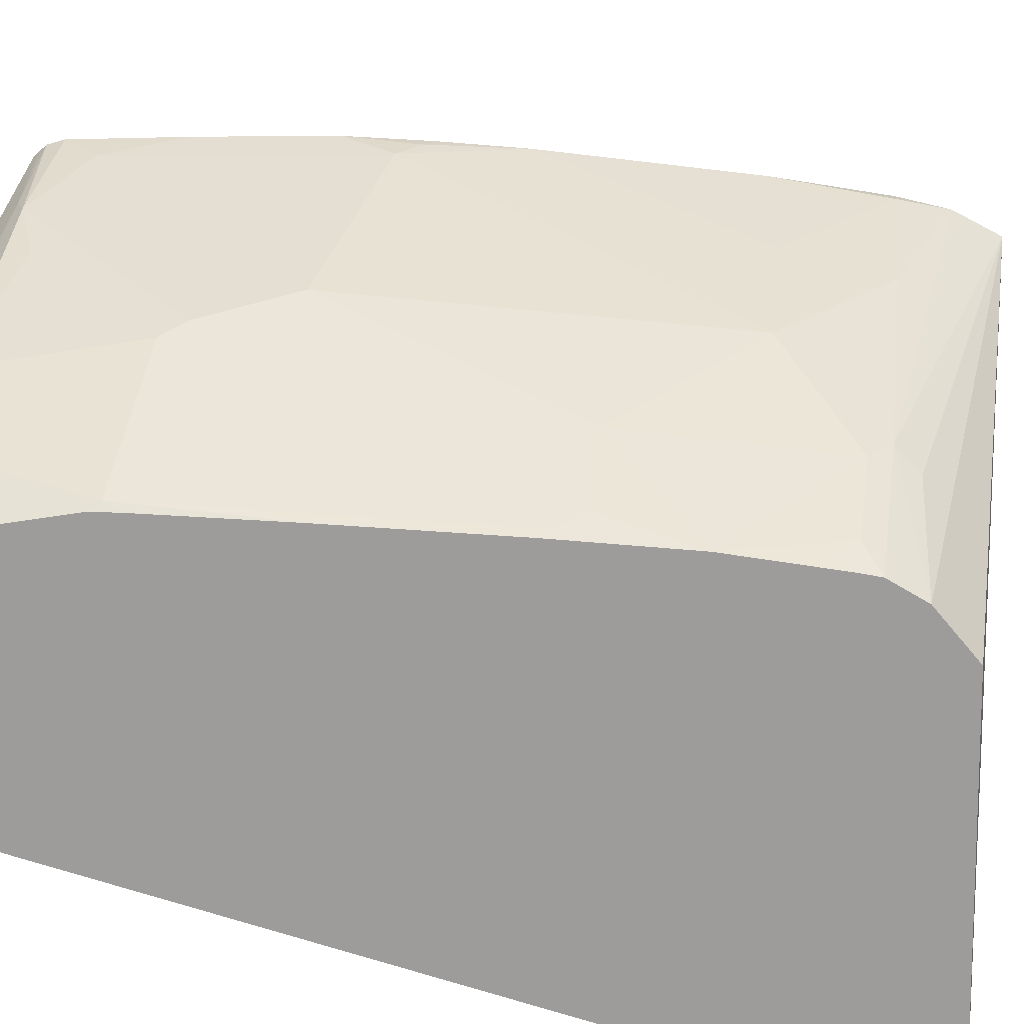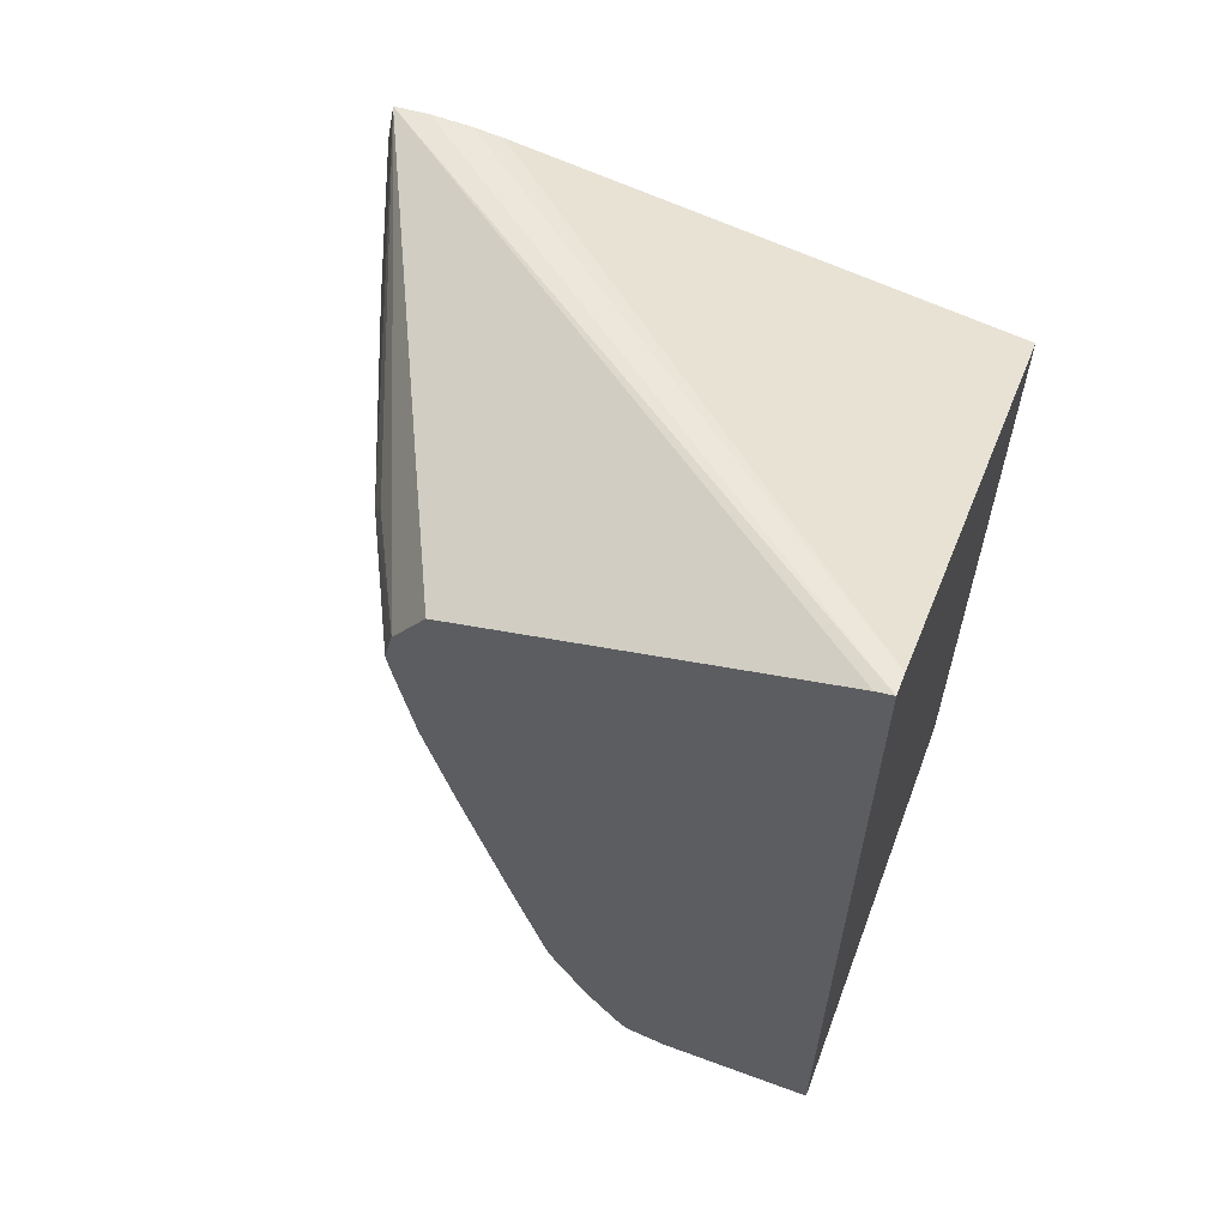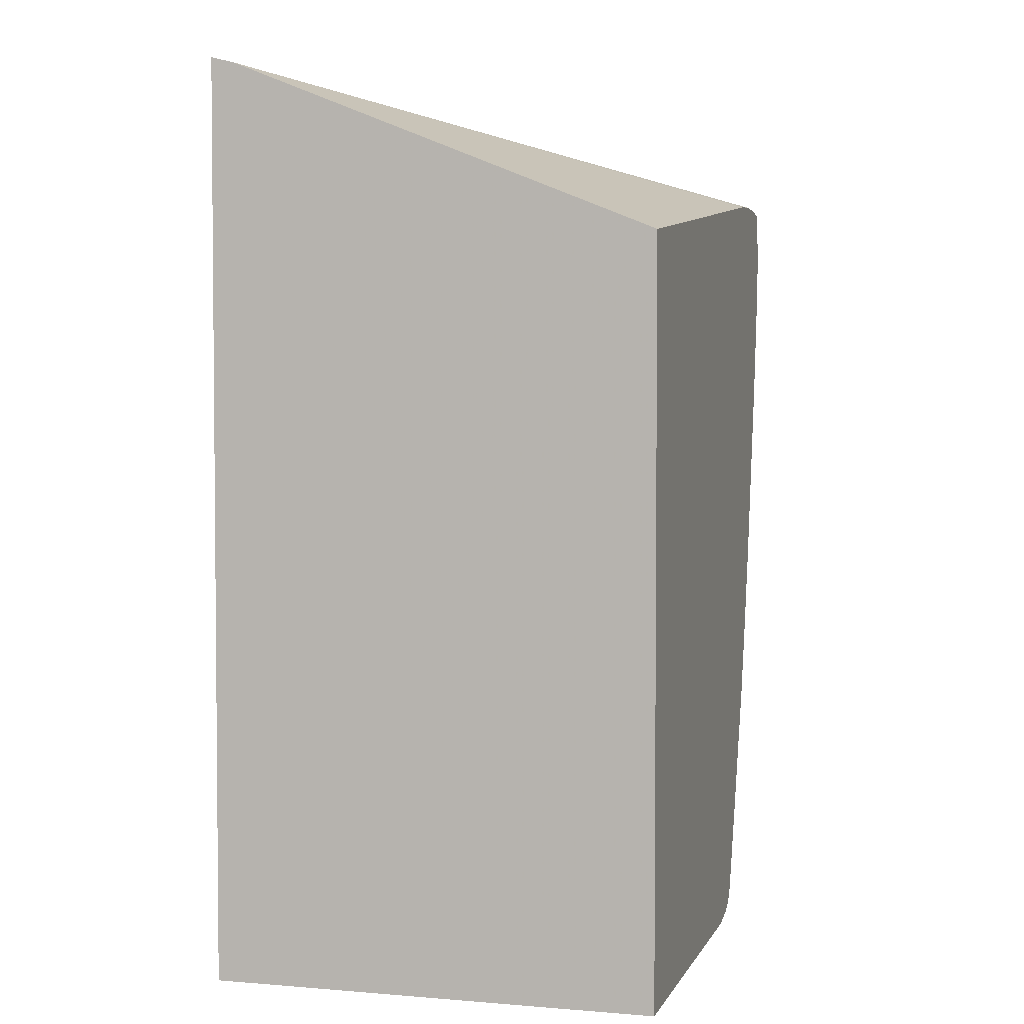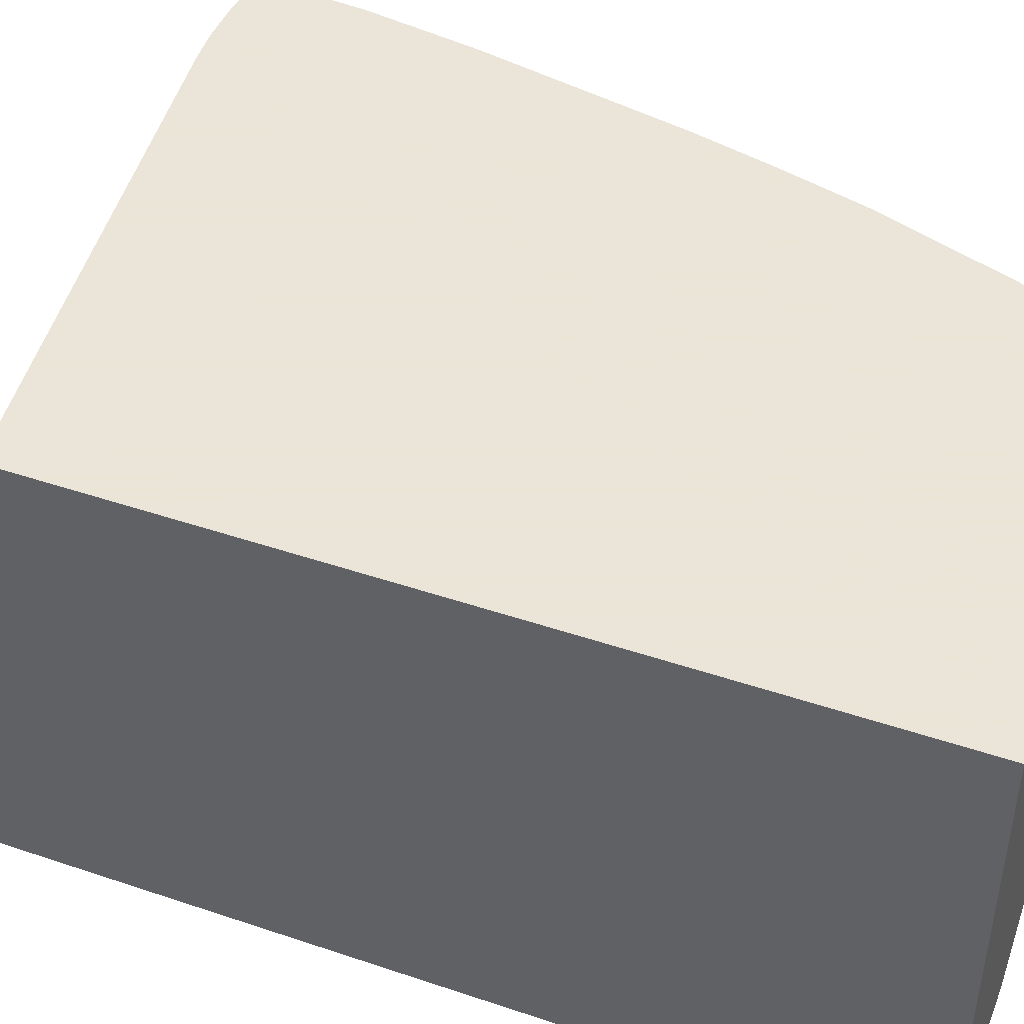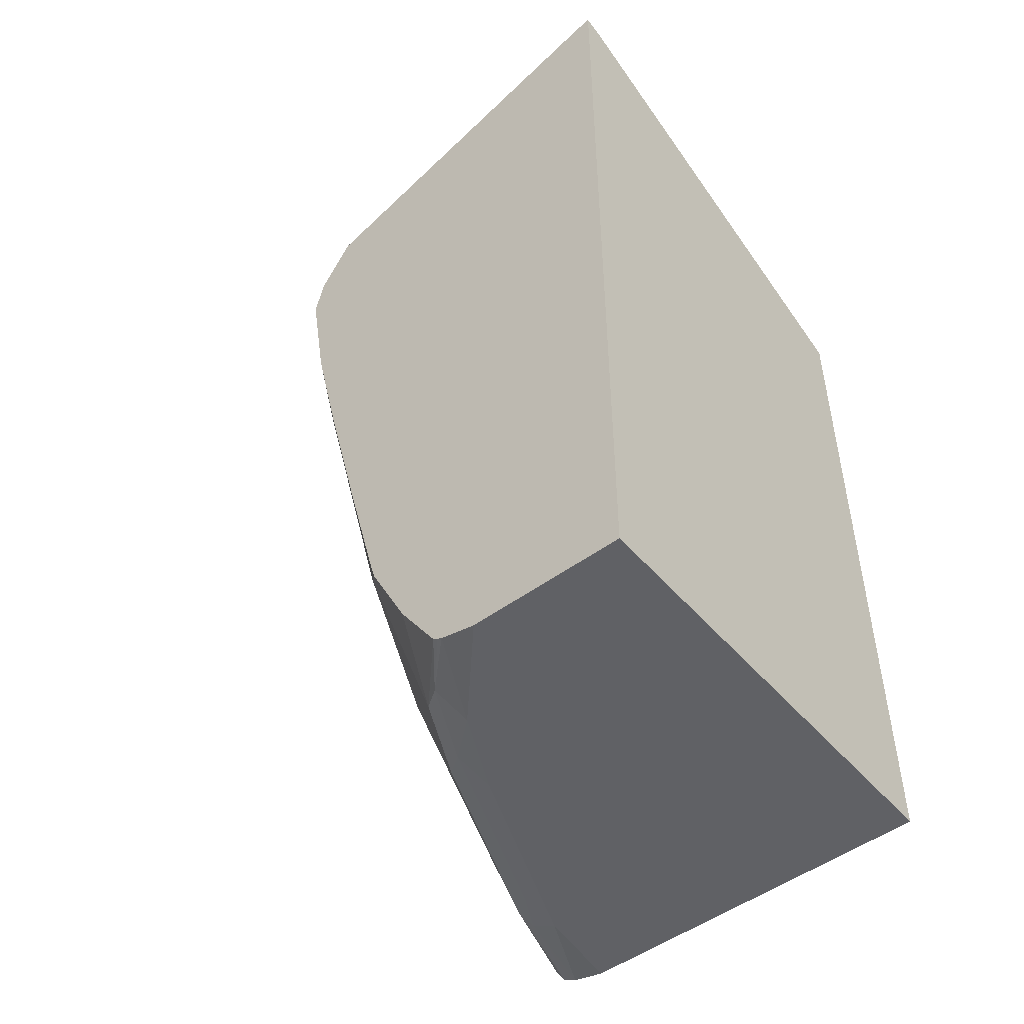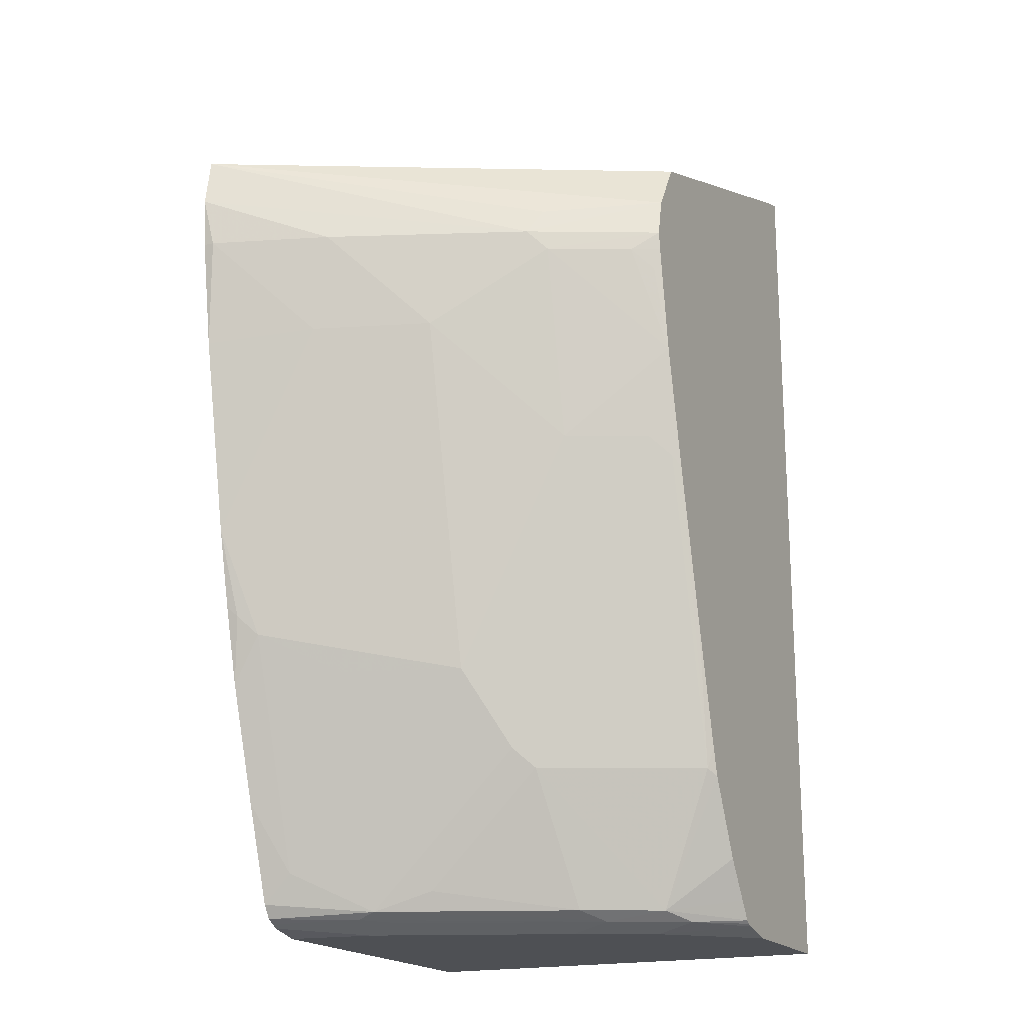
<metadata>
{"format":"obj","ext":"obj","renderer":"f3d","projection":"perspective","resolution":1024,"background":"white","views":[{"elev":-70.2,"azim":72.0,"up":"+Z"},{"elev":61.7,"azim":-159.4,"up":"+Y"},{"elev":3.2,"azim":-74.2,"up":"+Y"},{"elev":45.5,"azim":-68.7,"up":"+Z"},{"elev":-49.9,"azim":-141.0,"up":"+Y"},{"elev":-18.5,"azim":115.4,"up":"+Y"}]}
</metadata>
<code>
v 0.000442 -0.896 -0.1982
v 0.07792 -0.896 -0.1982
v 0.000442 -0.896 0.02465
v 0.000442 -0.4375 -0.1982
v 0.09594 -0.892 -0.1982
v 0.1169 -0.896 -0.1558
v 0.1805 -0.896 0.02465
v 0.000442 -0.5259 0.02465
v 0.000442 -0.4385 -0.1943
v 0.2727 -0.4942 0.02465
v 0.2898 -0.4963 0.02465
v 0.008491 -0.4395 -0.1982
v 0.09827 -0.8909 -0.1982
v 0.1193 -0.8911 -0.1753
v 0.1388 -0.8911 -0.1363
v 0.1364 -0.896 -0.1169
v 0.1753 -0.896 -0.01949
v 0.1966 -0.8924 0.02465
v 0.2389 -0.4953 0.02465
v 0.000442 -0.4403 -0.1871
v 0.2532 -0.4942 0.02465
v 0.2941 -0.5208 0.02465
v 0.2337 -0.5454 -0.1363
v 0.2272 -0.5324 -0.1428
v 0.1983 -0.5259 -0.1982
v 0.1819 -0.4999 -0.1982
v 0.02295 -0.4446 -0.1982
v 0.1007 -0.8894 -0.1982
v 0.1315 -0.8862 -0.1656
v 0.1509 -0.8862 -0.1266
v 0.1493 -0.8895 -0.1169
v 0.1899 -0.8862 -0.02922
v 0.1883 -0.8895 -0.01949
v 0.1777 -0.8911 -0.03897
v 0.2 -0.8907 0.02465
v 0.2922 -0.5454 0.01946
v 0.2727 -0.5454 -0.03897
v 0.2922 -0.5454 0.02465
v 0.2289 -0.5552 -0.1461
v 0.2208 -0.5454 -0.1623
v 0.2028 -0.5454 -0.1982
v 0.107 -0.88 -0.1982
v 0.1199 -0.8605 -0.1982
v 0.1393 -0.8216 -0.1982
v 0.1437 -0.8181 -0.1948
v 0.1826 -0.8181 -0.1169
v 0.1826 -0.8765 -0.05846
v 0.2083 -0.8817 0.02465
v 0.2037 -0.8885 0.02465
v 0.1899 -0.8473 -0.06819
v 0.2289 -0.8083 0.009727
v 0.2094 -0.8668 0.009727
v 0.2839 -0.5987 0.02465
v 0.2873 -0.5552 0.009727
v 0.2678 -0.5552 -0.0487
v 0.2532 -0.5844 -0.07792
v 0.2483 -0.5941 -0.08765
v 0.2094 -0.6525 -0.1461
v 0.193 -0.6073 -0.1982
v 0.2094 -0.5552 -0.185
v 0.2016 -0.5545 -0.1982
v 0.1432 -0.8077 -0.1982
v 0.1594 -0.7454 -0.1982
v 0.1789 -0.6674 -0.1982
v 0.1826 -0.6623 -0.1948
v 0.2094 -0.7694 -0.08765
v 0.1899 -0.8083 -0.1071
v 0.2254 -0.8324 0.02465
v 0.2289 -0.7888 -0.009757
v 0.2483 -0.7499 0.009727
v 0.2644 -0.696 0.02465
v 0.2678 -0.5941 -0.02922
v 0.1899 -0.6525 -0.185
v 0.2021 -0.5649 -0.1948
v 0.2289 -0.7694 -0.02922
v 0.2449 -0.7739 0.02465
v 0.2532 -0.7402 0.01946
v 0.2551 -0.735 0.02465
f 36 53 54
f 32 69 51
f 32 51 52
f 32 52 48
f 33 49 35
f 36 38 53
f 36 54 55
f 41 60 61
f 39 55 56
f 39 56 57
f 39 57 58
f 39 58 59
f 39 59 60
f 39 60 41
f 39 41 40
f 36 55 37
f 32 50 69
f 23 37 55
f 32 49 33
f 44 62 45
f 23 55 39
f 23 39 40
f 23 40 25
f 23 25 24
f 25 40 41
f 28 42 29
f 32 47 50
f 29 42 43
f 29 44 45
f 29 45 46
f 29 46 30
f 30 47 32
f 30 32 31
f 30 46 47
f 32 48 49
f 29 43 44
f 45 62 63
f 54 56 55
f 45 64 65
f 57 66 58
f 58 65 73
f 58 73 59
f 59 61 74
f 59 74 60
f 59 73 65
f 59 65 64
f 60 74 61
f 66 70 75
f 66 75 67
f 69 75 70
f 70 71 77
f 70 77 76
f 70 72 71
f 71 78 77
f 57 70 66
f 57 72 70
f 56 72 57
f 54 72 56
f 45 65 46
f 46 65 58
f 46 58 66
f 46 66 67
f 46 67 50
f 46 50 47
f 48 52 68
f 45 63 64
f 50 67 75
f 51 69 70
f 51 70 76
f 51 76 68
f 51 68 52
f 53 71 72
f 76 77 78
f 53 72 54
f 50 75 69
f 22 38 36
f 1 43 42
f 22 36 37
f 1 62 44
f 1 44 43
f 1 42 28
f 1 28 13
f 1 13 5
f 1 5 2
f 2 5 6
f 3 7 18
f 3 18 35
f 3 35 49
f 3 49 48
f 3 48 68
f 3 68 76
f 3 76 78
f 3 78 71
f 1 63 62
f 3 71 53
f 1 64 63
f 1 61 59
f 22 37 23
f 1 2 6
f 1 6 16
f 1 16 17
f 1 17 7
f 1 7 3
f 1 3 8
f 1 8 20
f 1 20 9
f 1 9 4
f 1 4 12
f 1 12 27
f 1 27 26
f 1 25 41
f 1 41 61
f 1 59 64
f 3 53 38
f 1 26 25
f 3 22 11
f 11 27 12
f 13 28 14
f 14 28 29
f 14 29 15
f 15 29 30
f 15 30 31
f 15 31 32
f 15 33 34
f 15 34 17
f 15 17 16
f 17 34 33
f 17 33 18
f 18 33 35
f 19 21 20
f 3 38 22
f 11 26 27
f 11 25 26
f 15 32 33
f 11 23 24
f 3 11 10
f 11 24 25
f 3 10 21
f 3 21 19
f 3 19 8
f 4 9 10
f 4 11 12
f 5 13 14
f 4 10 11
f 6 14 15
f 6 15 16
f 7 17 18
f 8 19 20
f 11 22 23
f 5 14 6
f 9 20 10
f 10 20 21

</code>
